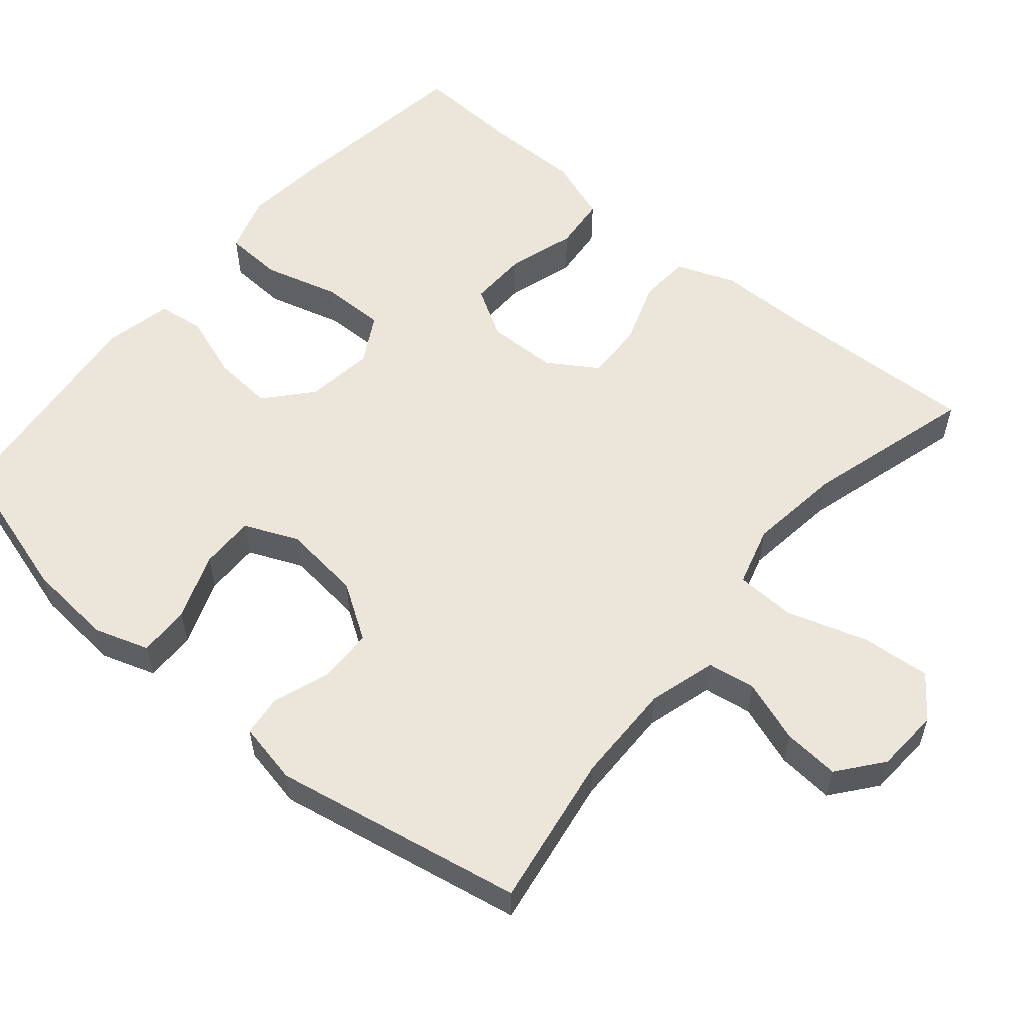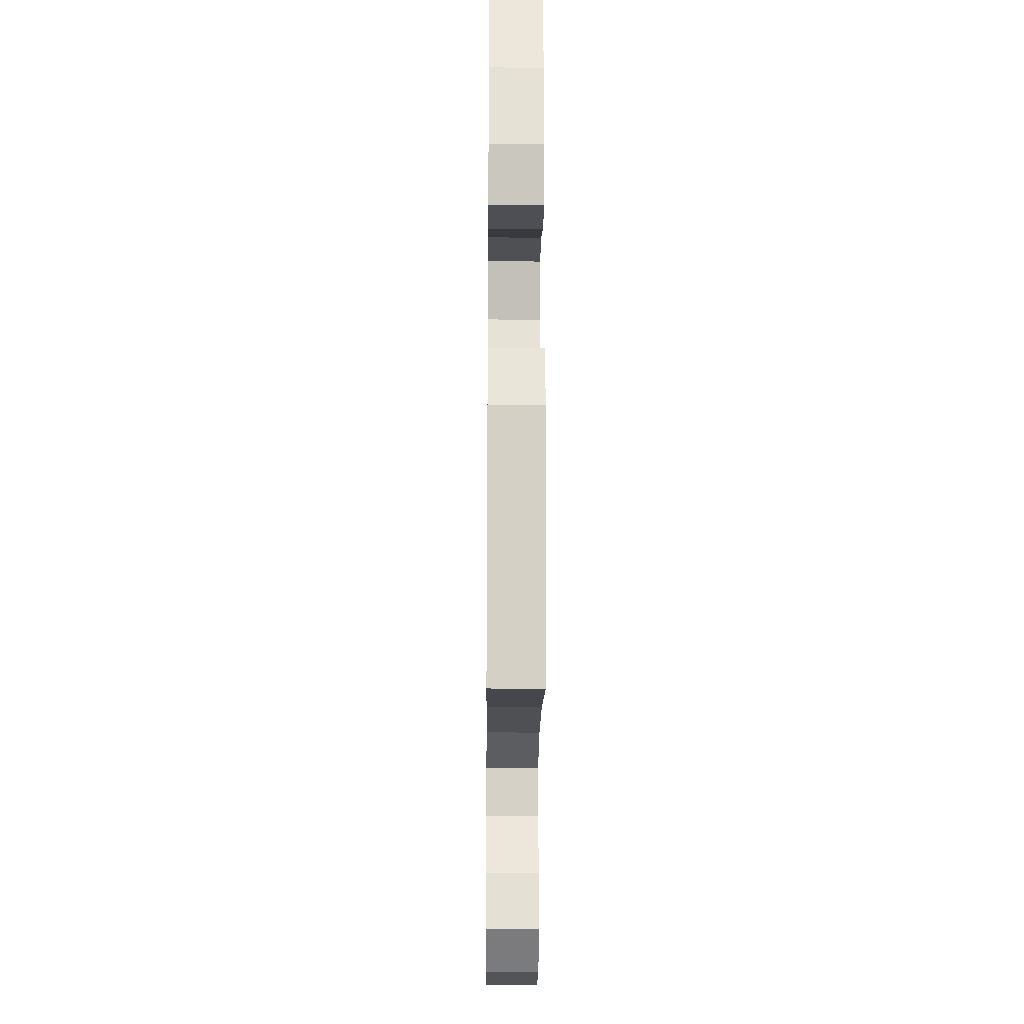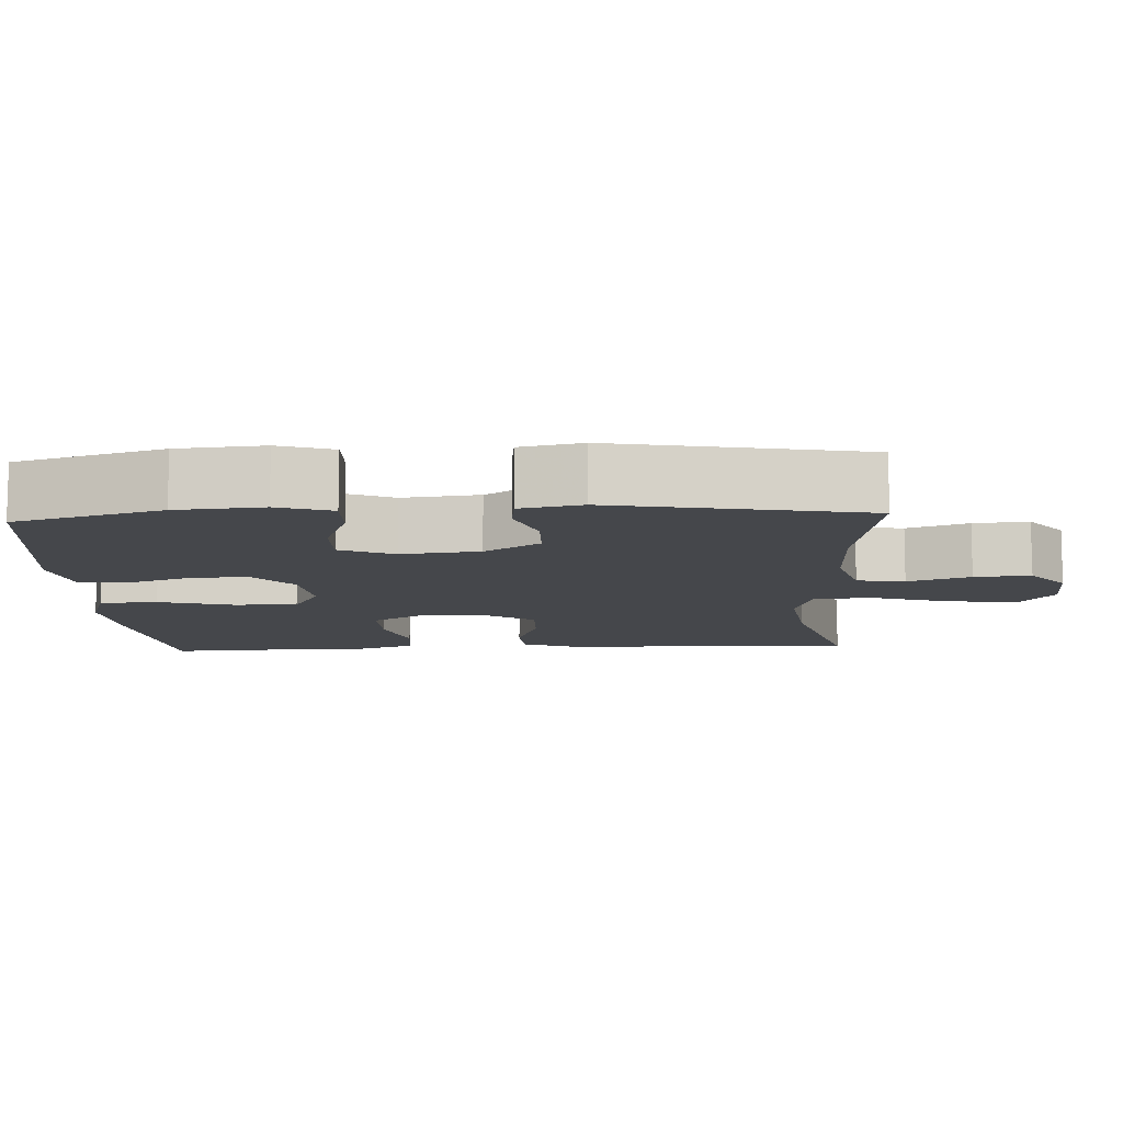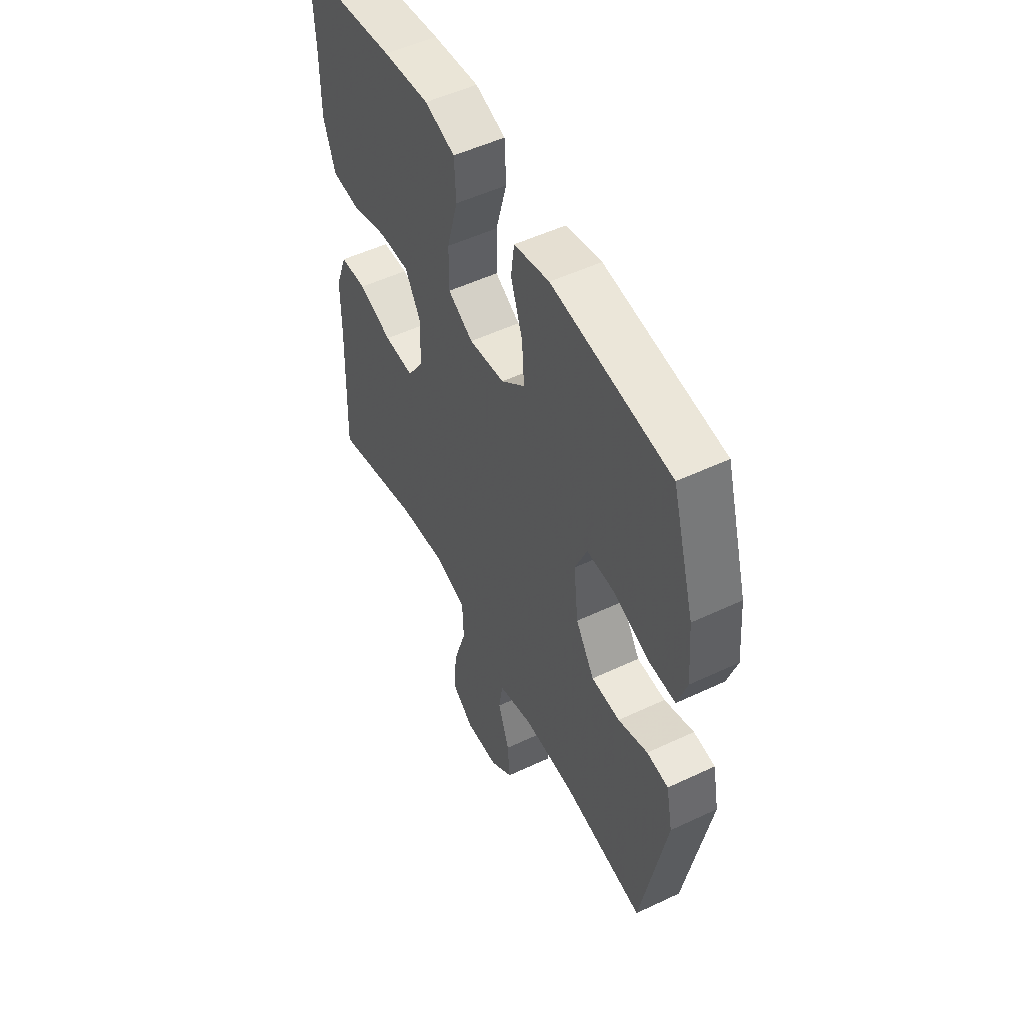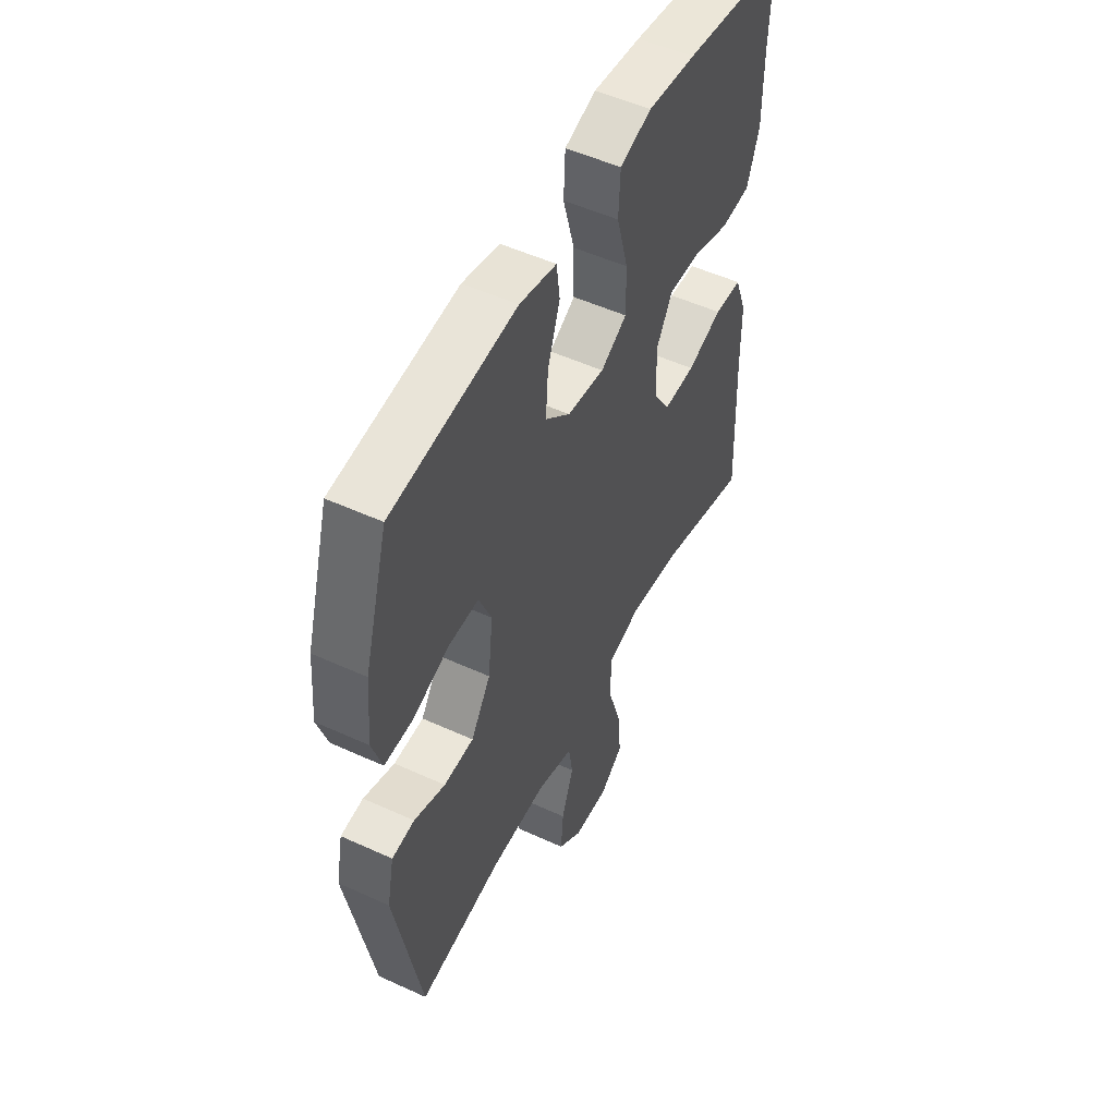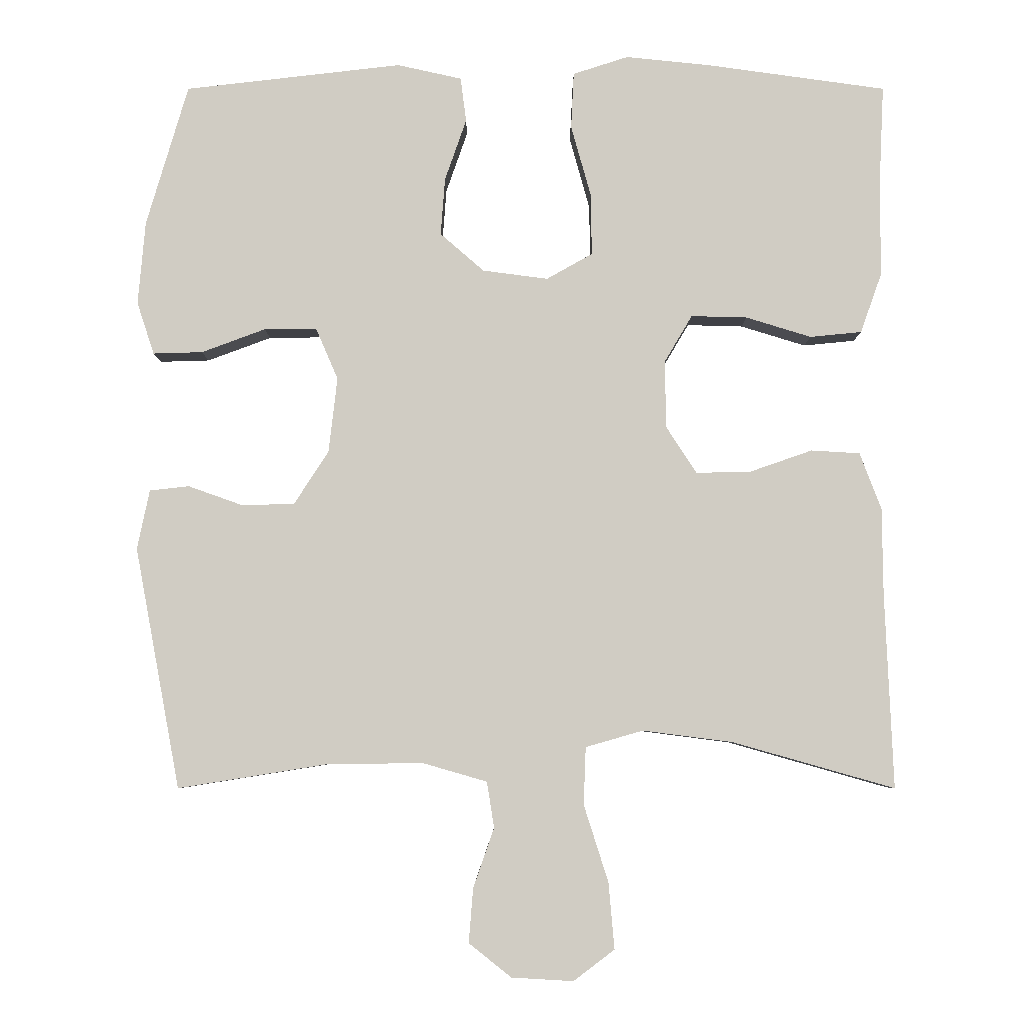
<metadata>
{"format":"obj","ext":"obj","renderer":"f3d","projection":"perspective","resolution":1024,"background":"white","views":[{"elev":56.4,"azim":130.1,"up":"+Y"},{"elev":-20.0,"azim":89.4,"up":"+Z"},{"elev":-10.5,"azim":92.9,"up":"+Y"},{"elev":52.1,"azim":63.0,"up":"+Z"},{"elev":51.8,"azim":116.4,"up":"+Z"},{"elev":-5.9,"azim":-180.0,"up":"+Z"}]}
</metadata>
<code>
v 0.5 0.07 -0.5
v 0.294 0.07 -0.467
v 0.159 0.07 -0.465
v 0.069 0.07 -0.491
v 0.059 0.07 -0.555
v 0.088 0.07 -0.638
v 0.094 0.07 -0.713
v 0.035 0.07 -0.76
v -0.051 0.07 -0.765
v -0.108 0.07 -0.722
v -0.1 0.07 -0.63
v -0.066 0.07 -0.523
v -0.069 0.07 -0.443
v -0.149 0.07 -0.42
v -0.274 0.07 -0.436
v -0.5 0.07 -0.5
v -0.489 0.07 -0.229
v -0.488 0.07 -0.108
v -0.458 0.07 -0.029
v -0.39 0.07 -0.025
v -0.304 0.07 -0.055
v -0.227 0.07 -0.057
v -0.185 0.07 0.008
v -0.183 0.07 0.102
v -0.222 0.07 0.168
v -0.3 0.07 0.166
v -0.391 0.07 0.138
v -0.463 0.07 0.145
v -0.493 0.07 0.229
v -0.493 0.07 0.356
v -0.5 0.07 0.5
v -0.249 0.07 0.535
v -0.132 0.07 0.547
v -0.055 0.07 0.522
v -0.051 0.07 0.444
v -0.079 0.07 0.343
v -0.08 0.07 0.258
v -0.016 0.07 0.222
v 0.075 0.07 0.234
v 0.136 0.07 0.287
v 0.13 0.07 0.367
v 0.1 0.07 0.453
v 0.108 0.07 0.515
v 0.198 0.07 0.535
v 0.5 0.07 0.5
v 0.558 0.07 0.303
v 0.568 0.07 0.187
v 0.544 0.07 0.114
v 0.475 0.07 0.116
v 0.386 0.07 0.149
v 0.313 0.07 0.15
v 0.282 0.07 0.078
v 0.294 0.07 -0.027
v 0.342 0.07 -0.101
v 0.415 0.07 -0.103
v 0.491 0.07 -0.076
v 0.546 0.07 -0.082
v 0.563 0.07 -0.165
v 0.5 0 -0.5
v 0.294 0 -0.467
v 0.159 0 -0.465
v 0.069 0 -0.491
v 0.059 0 -0.555
v 0.088 0 -0.638
v 0.094 0 -0.713
v 0.035 0 -0.76
v -0.051 0 -0.765
v -0.108 0 -0.722
v -0.1 0 -0.63
v -0.066 0 -0.523
v -0.069 0 -0.443
v -0.149 0 -0.42
v -0.274 0 -0.436
v -0.5 0 -0.5
v -0.489 0 -0.229
v -0.488 0 -0.108
v -0.458 0 -0.029
v -0.39 0 -0.025
v -0.304 0 -0.055
v -0.227 0 -0.057
v -0.185 0 0.008
v -0.183 0 0.102
v -0.222 0 0.168
v -0.3 0 0.166
v -0.391 0 0.138
v -0.463 0 0.145
v -0.493 0 0.229
v -0.493 0 0.356
v -0.5 0 0.5
v -0.249 0 0.535
v -0.132 0 0.547
v -0.055 0 0.522
v -0.051 0 0.444
v -0.079 0 0.343
v -0.08 0 0.258
v -0.016 0 0.222
v 0.075 0 0.234
v 0.136 0 0.287
v 0.13 0 0.367
v 0.1 0 0.453
v 0.108 0 0.515
v 0.198 0 0.535
v 0.5 0 0.5
v 0.558 0 0.303
v 0.568 0 0.187
v 0.544 0 0.114
v 0.475 0 0.116
v 0.386 0 0.149
v 0.313 0 0.15
v 0.282 0 0.078
v 0.294 0 -0.027
v 0.342 0 -0.101
v 0.415 0 -0.103
v 0.491 0 -0.076
v 0.546 0 -0.082
v 0.563 0 -0.165
f 55 56 57 58
f 54 55 58 1
f 53 54 1 2
f 52 53 2 3
f 47 48 49 50
f 47 50 51
f 46 47 51
f 45 46 51
f 44 45 51
f 41 42 43 44
f 40 41 44 51
f 39 40 51 52
f 33 34 35 36
f 33 36 37
f 30 31 32 33
f 30 33 37
f 29 30 37 38
f 26 27 28 29
f 25 26 29 38
f 18 19 20 21
f 17 18 21 22
f 15 16 17 22
f 14 15 22 23
f 9 10 11 12
f 9 12 13
f 8 9 13
f 5 6 7 8
f 5 8 13
f 4 5 13
f 3 4 13
f 24 25 38 39
f 23 24 39 52
f 14 23 52
f 3 13 14 52
f 116 115 114 113
f 59 116 113 112
f 60 59 112 111
f 61 60 111 110
f 108 107 106 105
f 109 108 105
f 109 105 104
f 109 104 103
f 109 103 102
f 102 101 100 99
f 109 102 99 98
f 110 109 98 97
f 94 93 92 91
f 95 94 91
f 91 90 89 88
f 95 91 88
f 96 95 88 87
f 87 86 85 84
f 96 87 84 83
f 79 78 77 76
f 80 79 76 75
f 80 75 74 73
f 81 80 73 72
f 70 69 68 67
f 71 70 67
f 71 67 66
f 66 65 64 63
f 71 66 63
f 71 63 62
f 71 62 61
f 97 96 83 82
f 110 97 82 81
f 110 81 72
f 110 72 71 61
f 1 59 60 2
f 2 60 61 3
f 3 61 62 4
f 4 62 63 5
f 5 63 64 6
f 6 64 65 7
f 7 65 66 8
f 8 66 67 9
f 9 67 68 10
f 10 68 69 11
f 11 69 70 12
f 12 70 71 13
f 13 71 72 14
f 14 72 73 15
f 15 73 74 16
f 16 74 75 17
f 17 75 76 18
f 18 76 77 19
f 19 77 78 20
f 20 78 79 21
f 21 79 80 22
f 22 80 81 23
f 23 81 82 24
f 24 82 83 25
f 25 83 84 26
f 26 84 85 27
f 27 85 86 28
f 28 86 87 29
f 29 87 88 30
f 30 88 89 31
f 31 89 90 32
f 32 90 91 33
f 33 91 92 34
f 34 92 93 35
f 35 93 94 36
f 36 94 95 37
f 37 95 96 38
f 38 96 97 39
f 39 97 98 40
f 40 98 99 41
f 41 99 100 42
f 42 100 101 43
f 43 101 102 44
f 44 102 103 45
f 45 103 104 46
f 46 104 105 47
f 47 105 106 48
f 48 106 107 49
f 49 107 108 50
f 50 108 109 51
f 51 109 110 52
f 52 110 111 53
f 53 111 112 54
f 54 112 113 55
f 55 113 114 56
f 56 114 115 57
f 57 115 116 58
f 58 116 59 1

</code>
